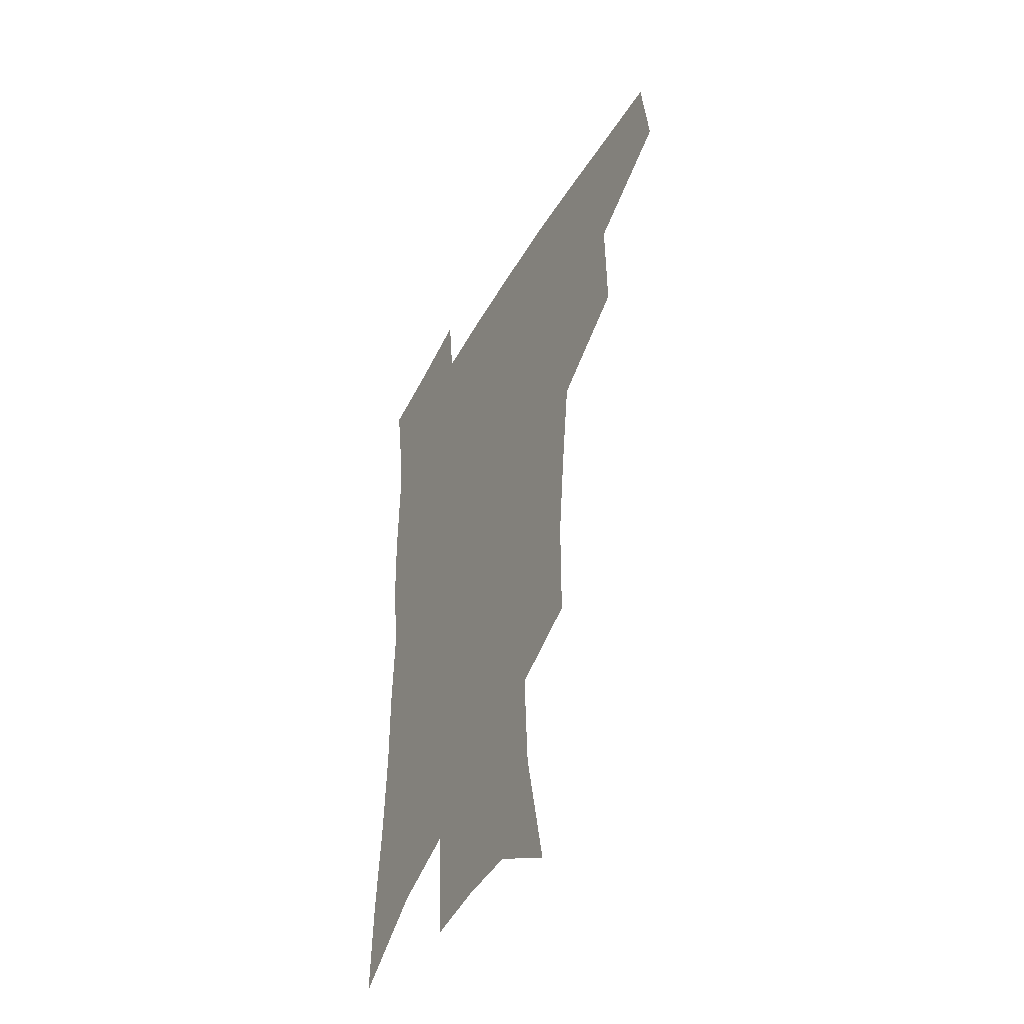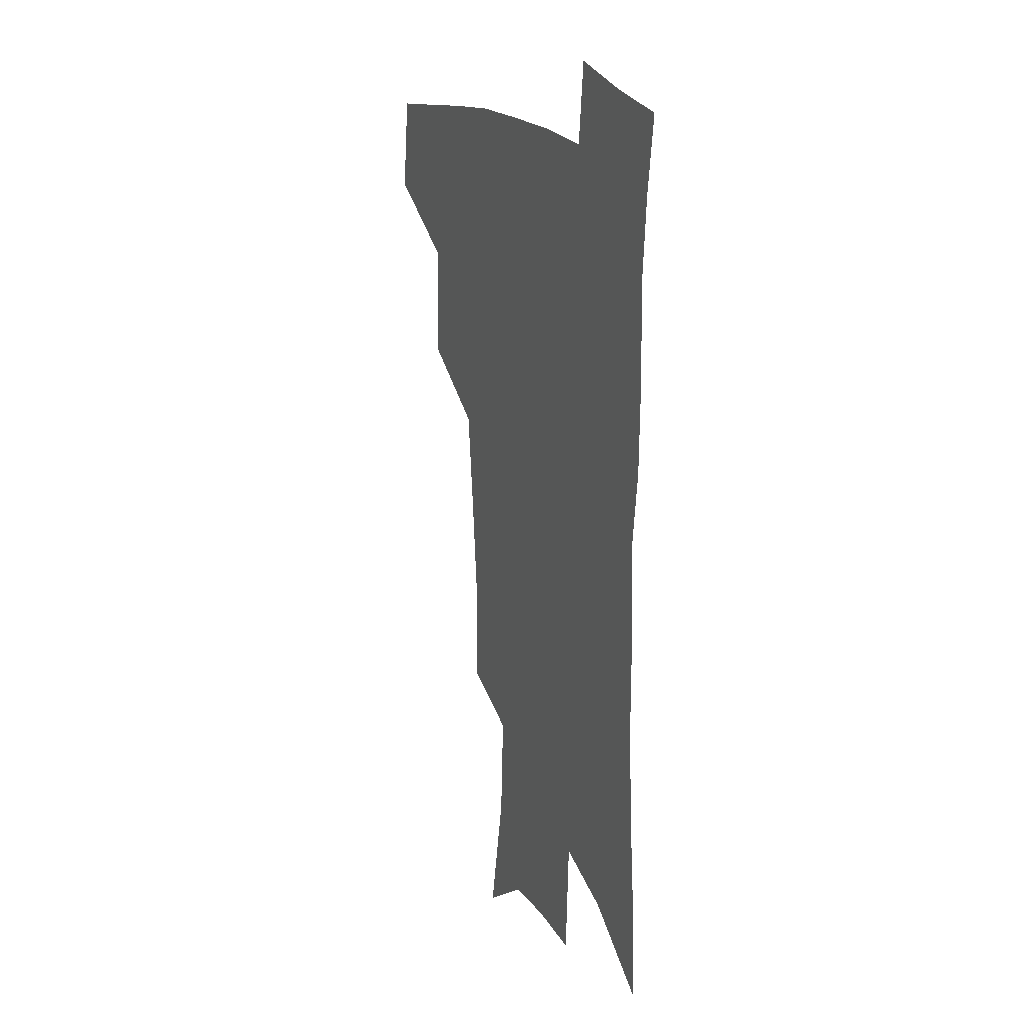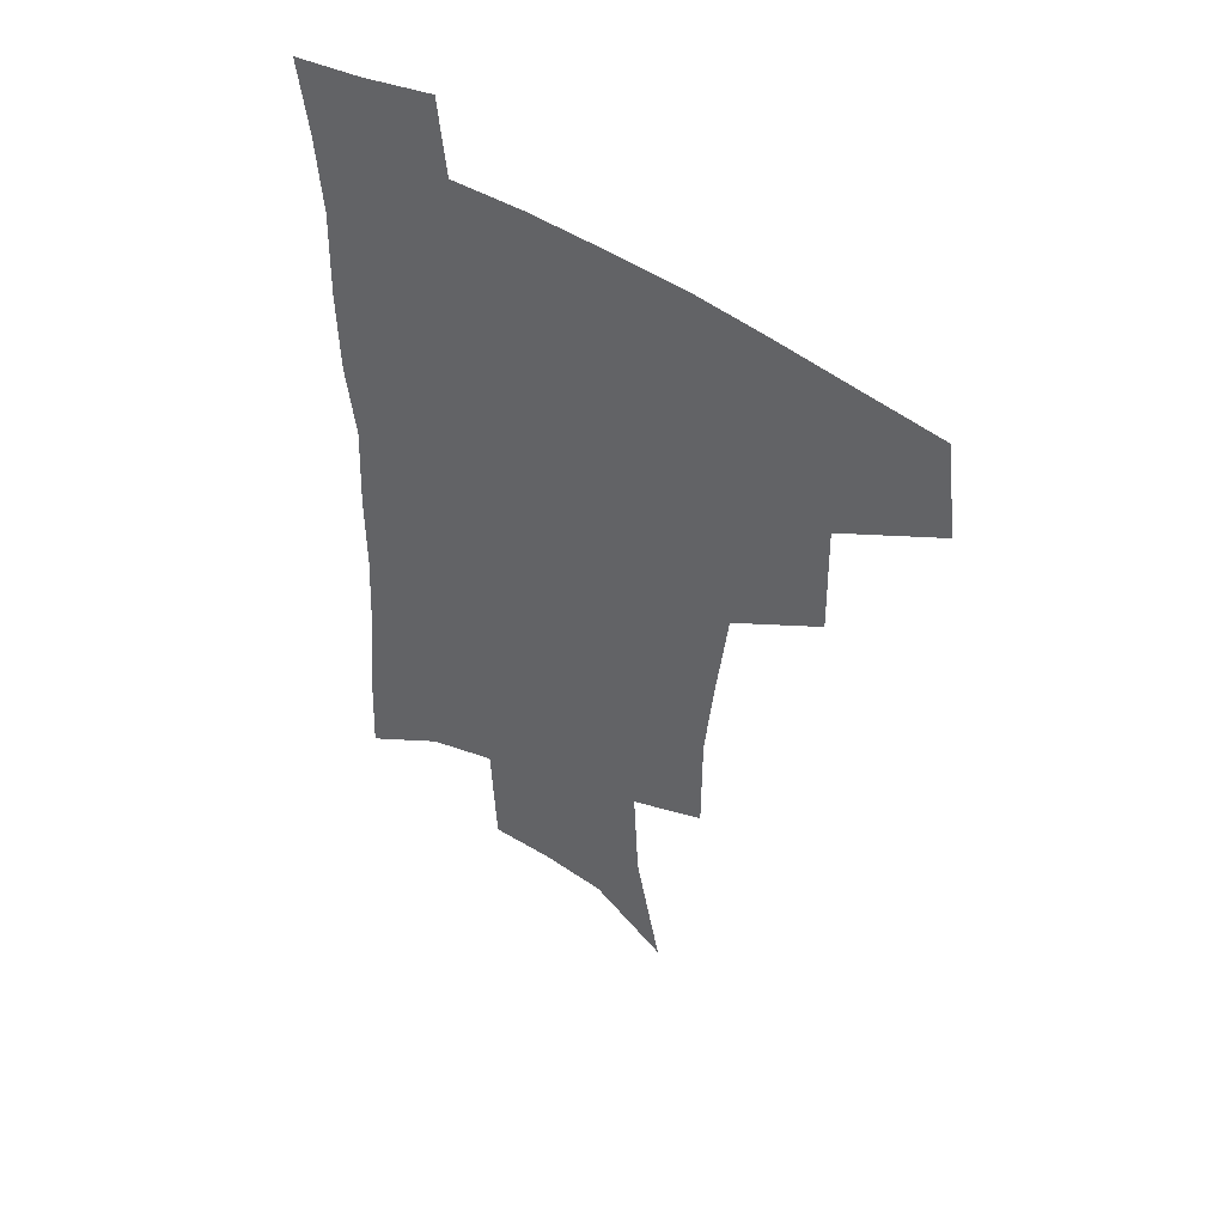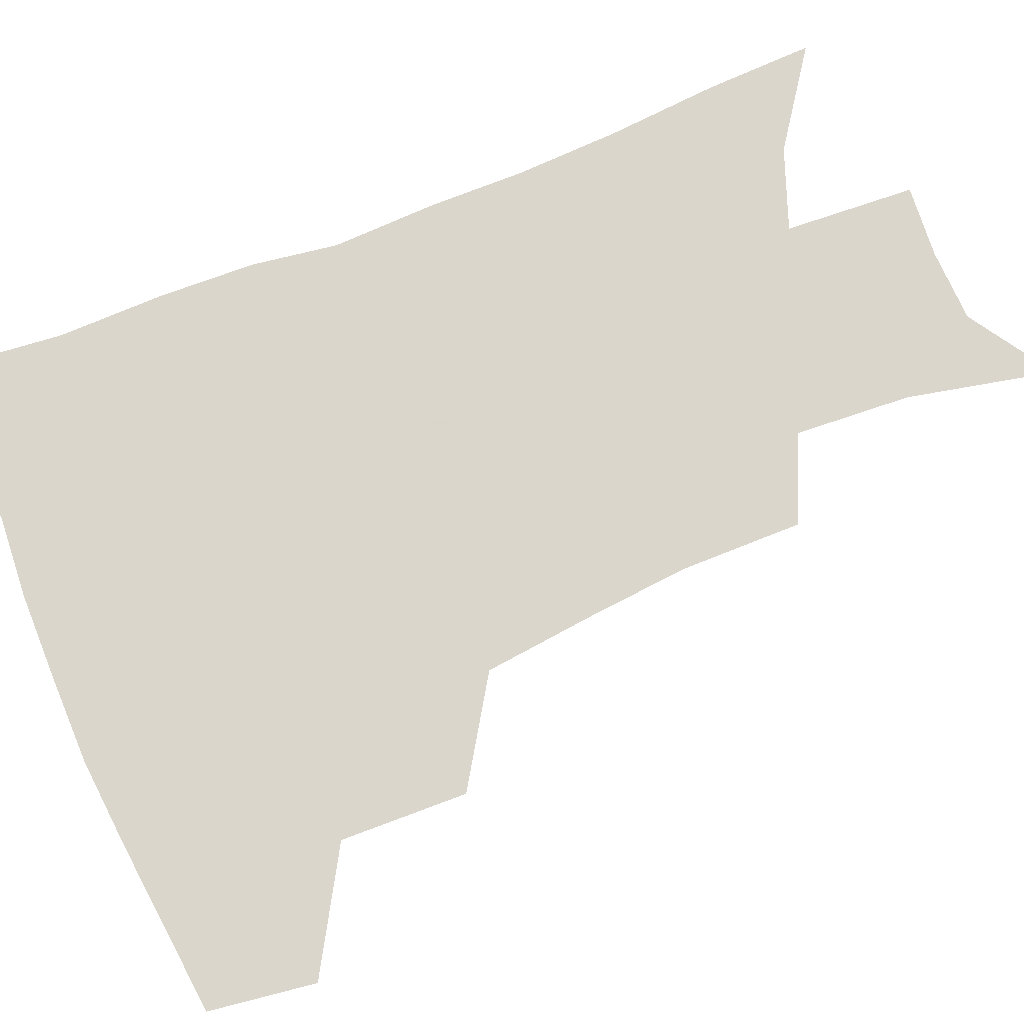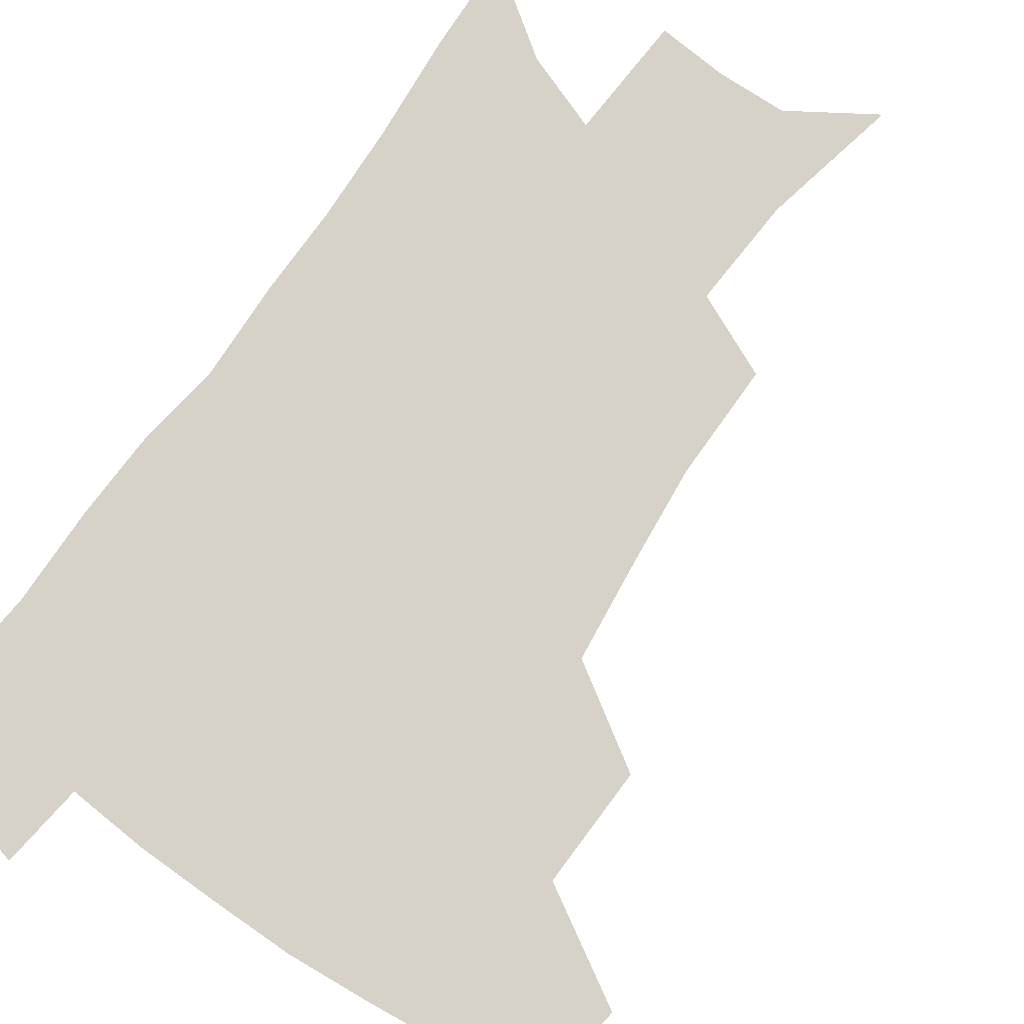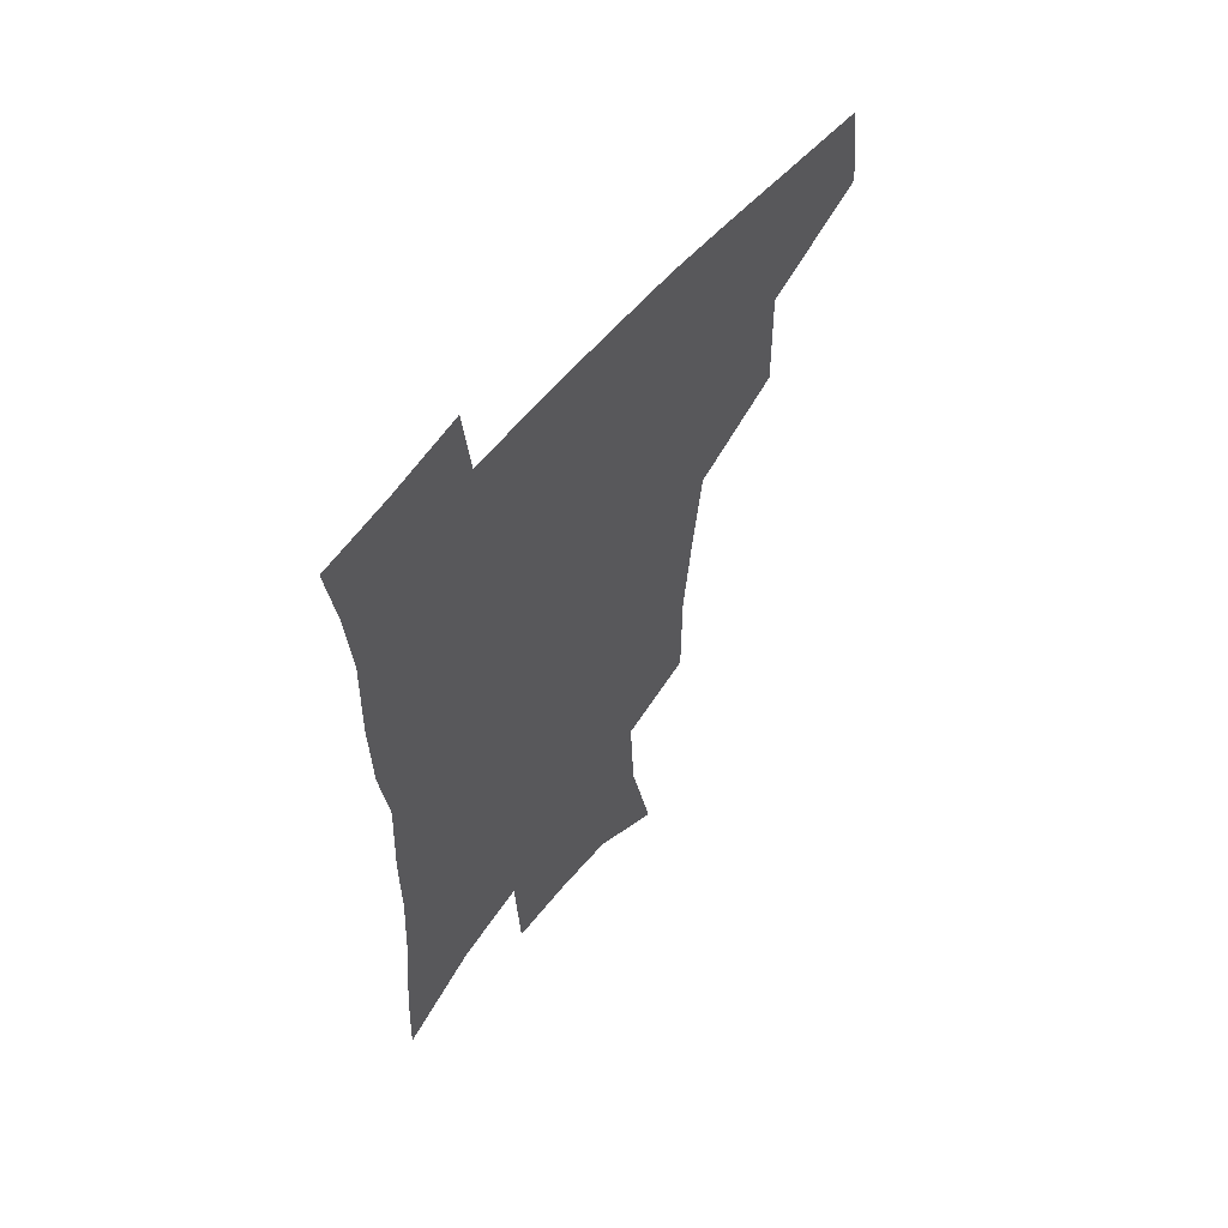
<metadata>
{"format":"obj","ext":"obj","renderer":"f3d","projection":"perspective","resolution":1024,"background":"white","views":[{"elev":-46.0,"azim":-117.9,"up":"+Y"},{"elev":18.8,"azim":67.1,"up":"+Y"},{"elev":48.9,"azim":-143.9,"up":"+Y"},{"elev":74.1,"azim":-111.7,"up":"+Z"},{"elev":77.3,"azim":-144.4,"up":"+Z"},{"elev":59.3,"azim":129.4,"up":"+Y"}]}
</metadata>
<code>
v 482.9 440.7 0
v 487.3 475.1 0
v 520.2 377.6 0
v 521 418.7 0
v 519.4 449.7 0
v 516.5 478.3 0
v 561.7 247.8 0
v 561.6 287.5 0
v 558.2 321.1 0
v 553.9 356.6 0
v 549.7 389.2 0
v 550.3 424.9 0
v 548.5 453.3 0
v 545 481.6 0
v 578.1 150 0
v 587.8 197.7 0
v 589.8 235.4 0
v 587.7 271.4 0
v 586 306 0
v 582.9 337.2 0
v 580.3 369.3 0
v 579.2 401.2 0
v 578 429.2 0
v 577.2 456.1 0
v 573.6 484.2 0
v 605.9 168.1 0
v 611.6 211.5 0
v 611.1 245.1 0
v 610 281.7 0
v 608.2 312.6 0
v 606.2 343.6 0
v 604.8 374.1 0
v 604.3 404.4 0
v 603.8 430.7 0
v 603.6 457.6 0
v 602.7 484.7 0
v 629.7 169.2 0
v 633.4 215.3 0
v 632.8 250.4 0
v 631.7 282.2 0
v 630.3 315.6 0
v 629.2 346.5 0
v 628.6 376.6 0
v 628.6 405.2 0
v 629.3 431.3 0
v 630.1 457.9 0
v 630.4 484.7 0
v 653.7 167.4 0
v 655.7 210.1 0
v 654.9 247.8 0
v 653.4 282.3 0
v 652.8 312.8 0
v 652.2 344.1 0
v 652.3 373.8 0
v 652.8 402.8 0
v 654.2 429.9 0
v 655.9 456.9 0
v 658.3 483 0
v 661.5 511.8 0
v 682.4 200.5 0
v 679.4 238.5 0
v 677.3 273.7 0
v 675.5 307.3 0
v 677 335.3 0
v 676.7 367.1 0
v 677.8 396.3 0
v 679.4 425.3 0
v 681.2 453.9 0
v 684.4 479.7 0
v 689.3 505.5 0
v 713.7 178.9 0
v 712.1 214.2 0
v 708.7 251.1 0
v 706.9 285 0
v 707 316.1 0
v 705.5 350.8 0
v 709.3 378.9 0
v 710.1 410.8 0
v 709.2 445.1 0
v 711.7 474.1 0
v 715.7 501.4 0
f 4 5 1
f 1 5 2
f 5 6 2
f 10 11 3
f 3 11 4
f 11 12 4
f 4 12 5
f 12 13 5
f 5 13 6
f 13 14 6
f 17 18 7
f 7 18 8
f 18 19 8
f 8 19 9
f 19 20 9
f 9 20 10
f 20 21 10
f 10 21 11
f 21 22 11
f 11 22 12
f 22 23 12
f 12 23 13
f 23 24 13
f 13 24 14
f 24 25 14
f 15 26 16
f 26 27 16
f 16 27 17
f 27 28 17
f 17 28 18
f 28 29 18
f 18 29 19
f 29 30 19
f 19 30 20
f 30 31 20
f 20 31 21
f 31 32 21
f 21 32 22
f 32 33 22
f 22 33 23
f 33 34 23
f 23 34 24
f 34 35 24
f 24 35 25
f 35 36 25
f 26 37 27
f 37 38 27
f 27 38 28
f 38 39 28
f 28 39 29
f 39 40 29
f 29 40 30
f 40 41 30
f 30 41 31
f 41 42 31
f 31 42 32
f 42 43 32
f 32 43 33
f 43 44 33
f 33 44 34
f 44 45 34
f 34 45 35
f 45 46 35
f 35 46 36
f 46 47 36
f 37 48 38
f 48 49 38
f 38 49 39
f 49 50 39
f 39 50 40
f 50 51 40
f 40 51 41
f 51 52 41
f 41 52 42
f 52 53 42
f 42 53 43
f 53 54 43
f 43 54 44
f 54 55 44
f 44 55 45
f 55 56 45
f 45 56 46
f 56 57 46
f 46 57 47
f 57 58 47
f 49 60 50
f 60 61 50
f 50 61 51
f 61 62 51
f 51 62 52
f 62 63 52
f 52 63 53
f 63 64 53
f 53 64 54
f 64 65 54
f 54 65 55
f 65 66 55
f 55 66 56
f 66 67 56
f 56 67 57
f 67 68 57
f 57 68 58
f 68 69 58
f 58 69 59
f 69 70 59
f 60 71 61
f 71 72 61
f 61 72 62
f 72 73 62
f 62 73 63
f 73 74 63
f 63 74 64
f 74 75 64
f 64 75 65
f 75 76 65
f 65 76 66
f 76 77 66
f 66 77 67
f 77 78 67
f 67 78 68
f 78 79 68
f 68 79 69
f 79 80 69
f 69 80 70
f 80 81 70

</code>
